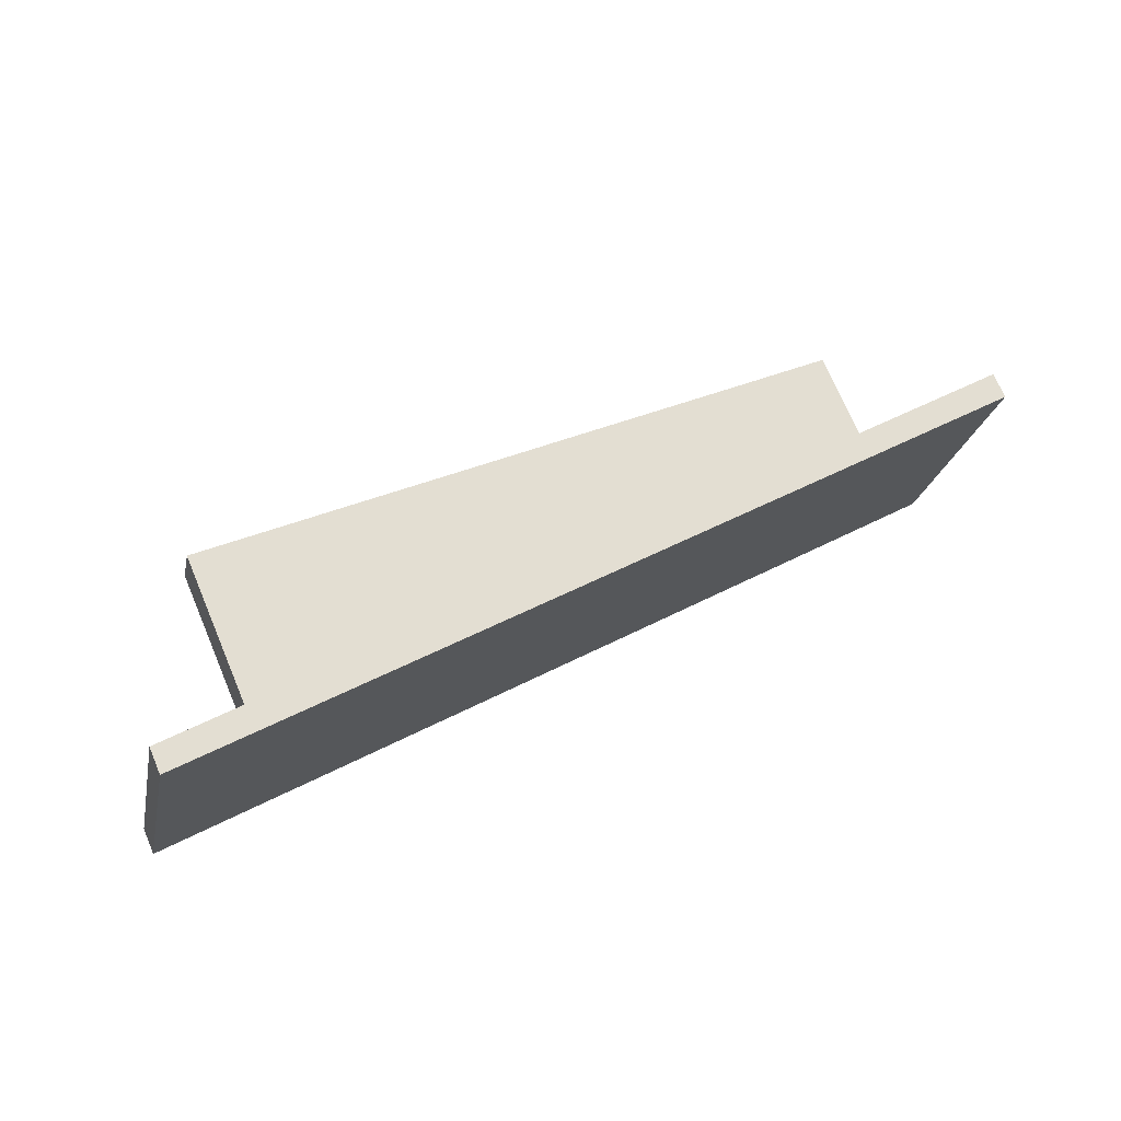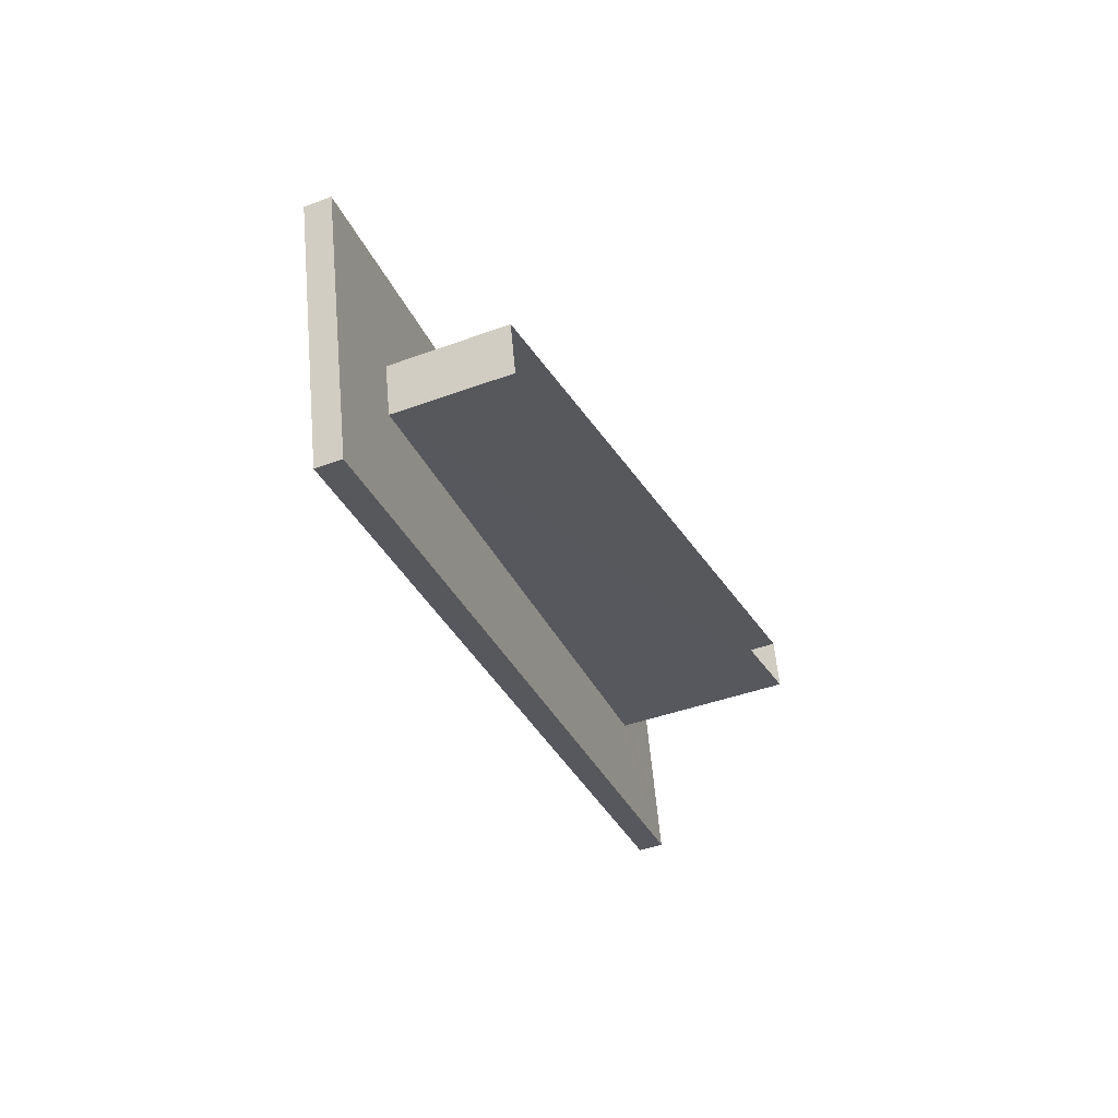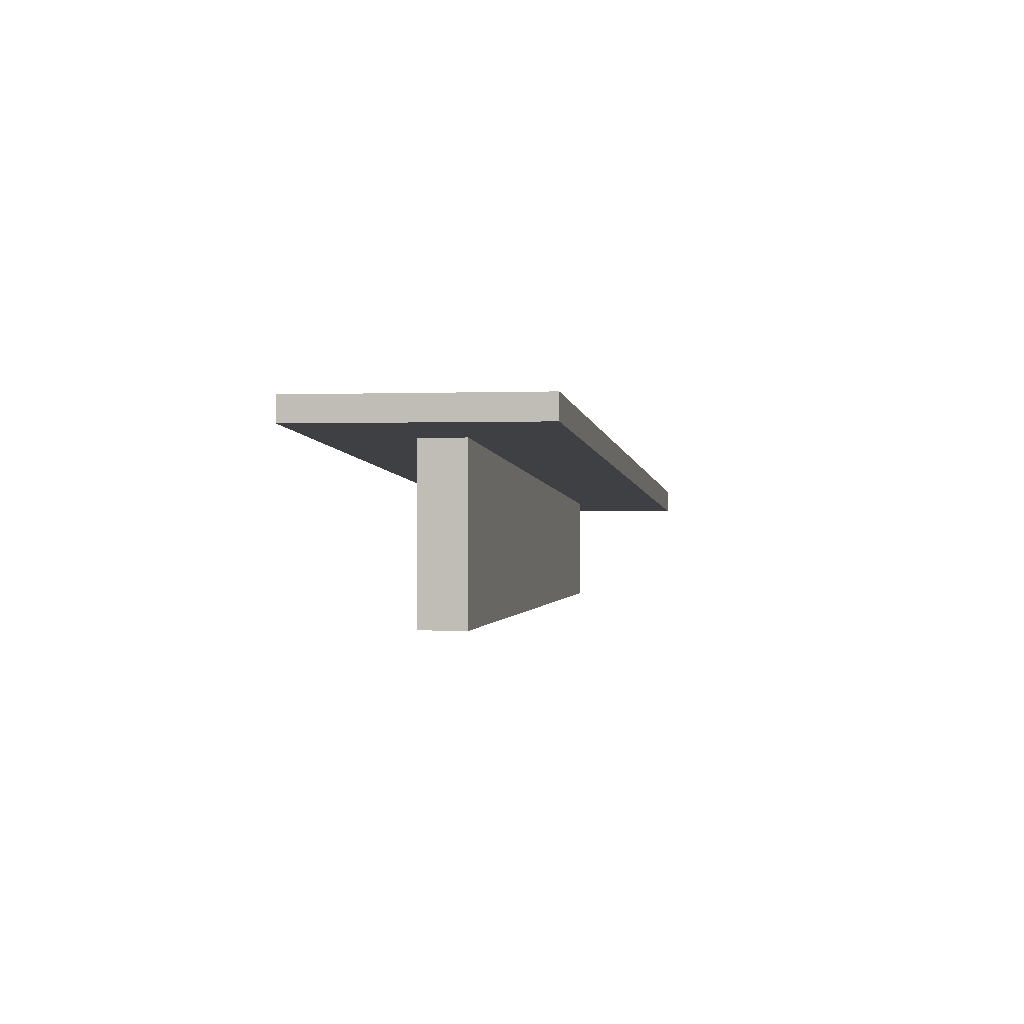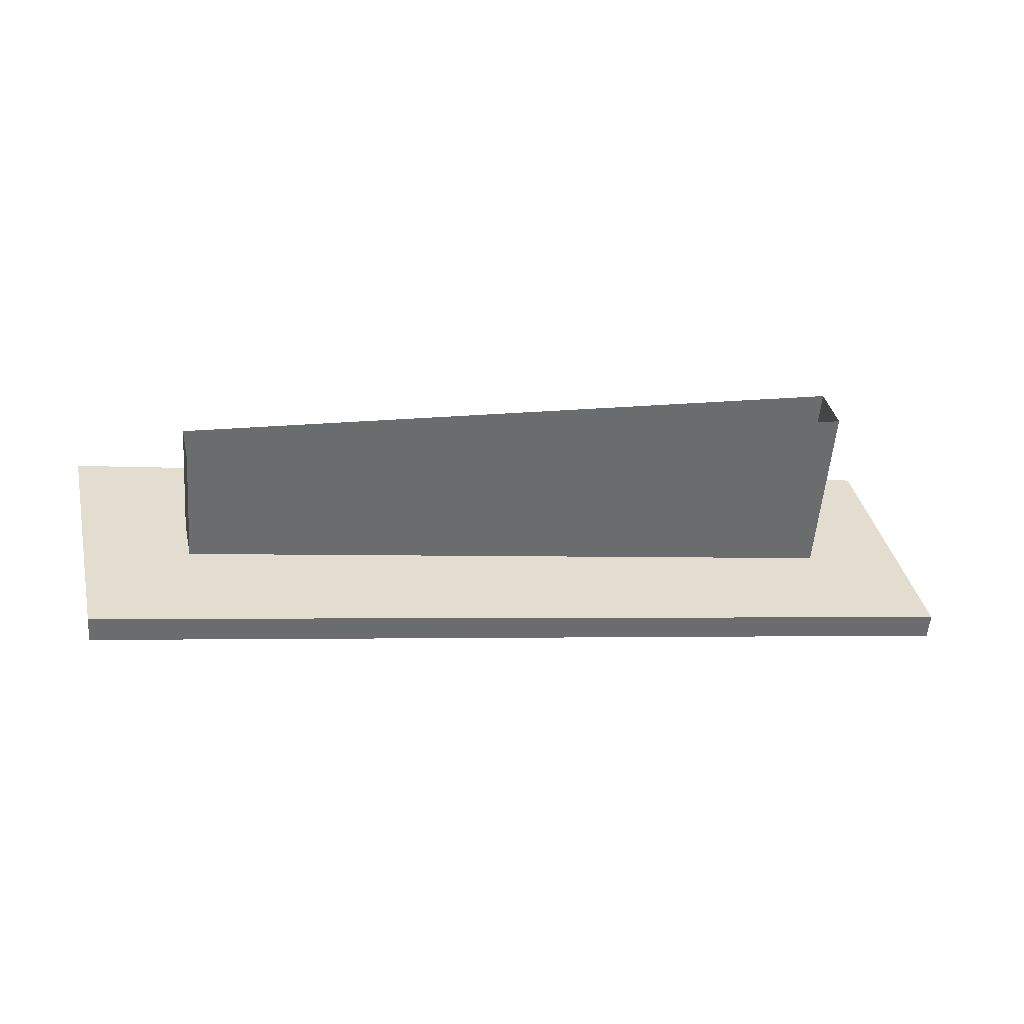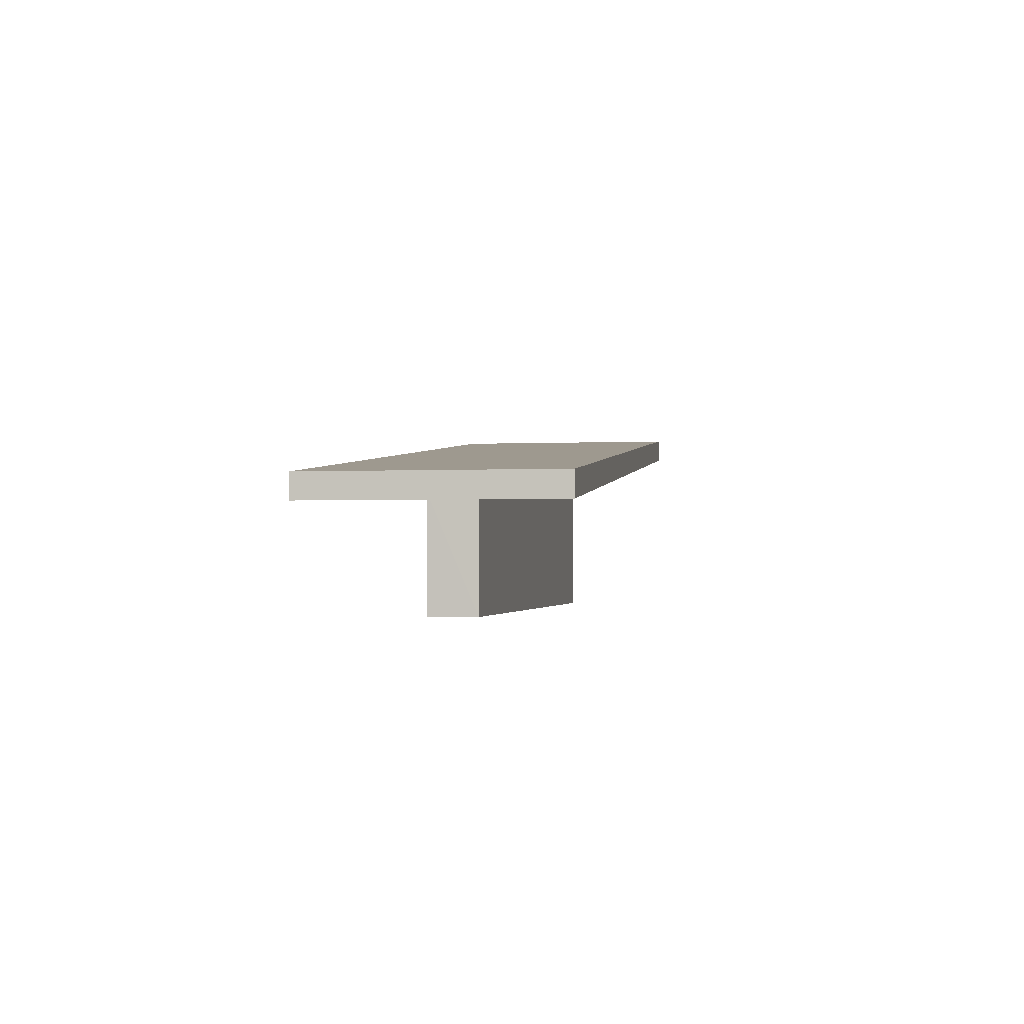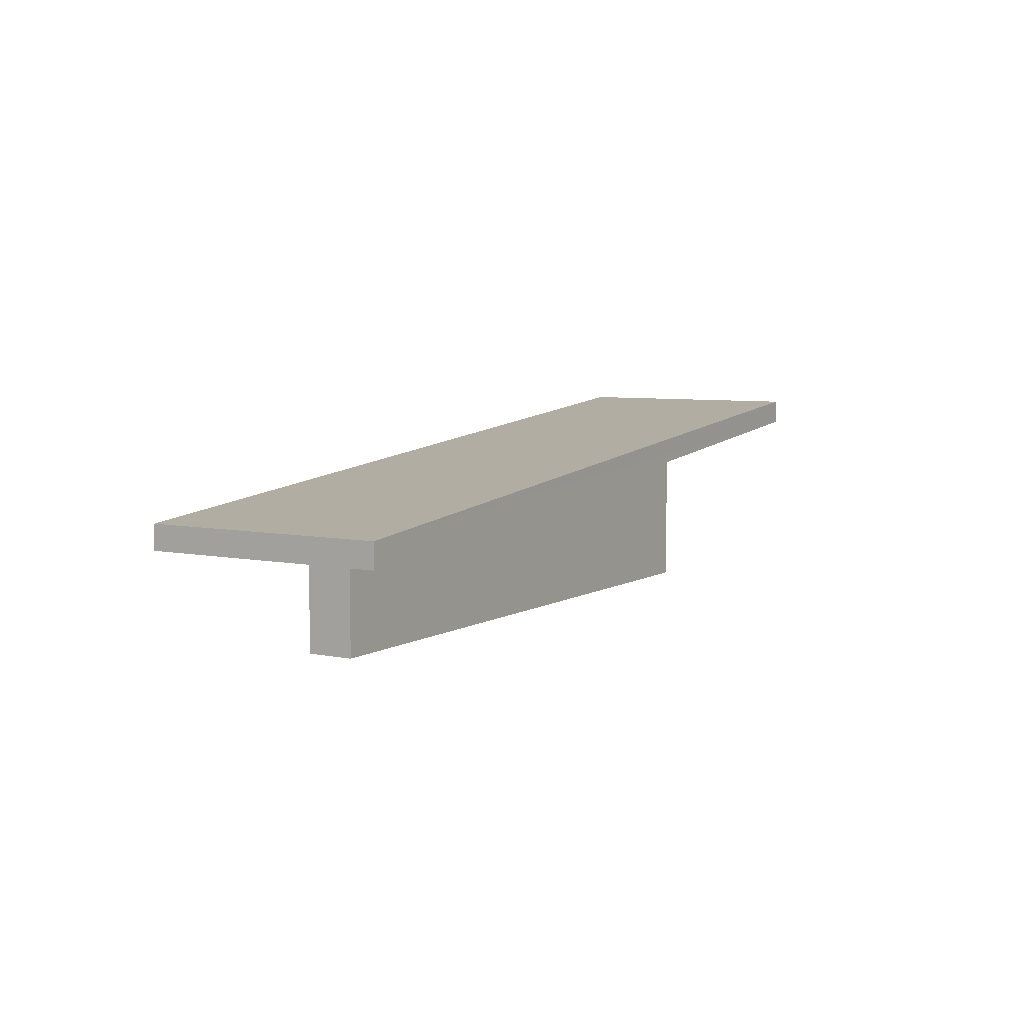
<metadata>
{"format":"obj","ext":"obj","renderer":"f3d","projection":"perspective","resolution":1024,"background":"white","views":[{"elev":72.0,"azim":-22.9,"up":"+Y"},{"elev":-41.0,"azim":114.4,"up":"+Y"},{"elev":0.5,"azim":-91.3,"up":"+Z"},{"elev":-54.1,"azim":175.6,"up":"+Y"},{"elev":-1.8,"azim":87.0,"up":"+Z"},{"elev":6.3,"azim":109.0,"up":"+Z"}]}
</metadata>
<code>
v 1.074e+04 -1.197e+04 18.08
v 1.075e+04 -1.197e+04 18.08
v 1.075e+04 -1.197e+04 18.08
v 1.074e+04 -1.197e+04 18.08
v 1.074e+04 -1.197e+04 19.83
v 1.074e+04 -1.197e+04 19.92
v 1.074e+04 -1.196e+04 19.92
v 1.075e+04 -1.197e+04 19.1
v 1.075e+04 -1.197e+04 19.1
v 1.075e+04 -1.197e+04 19.2
v 1.075e+04 -1.197e+04 19.2
v 1.074e+04 -1.197e+04 19.83
v 1.075e+04 -1.197e+04 19.35
v 1.074e+04 -1.197e+04 20.17
v 1.075e+04 -1.197e+04 19.35
v 1.074e+04 -1.196e+04 20.17
f 1 2 3
f 1 4 2
f 5 6 7
f 8 9 10
f 11 8 10
f 10 9 6
f 12 6 5
f 10 6 12
f 8 11 5
f 7 8 5
f 13 14 15
f 13 16 14
f 10 1 3
f 10 12 1
f 12 4 1
f 12 5 4
f 11 2 4
f 5 11 4
f 10 3 2
f 11 10 2
f 15 9 8
f 13 15 8
f 15 6 9
f 15 14 6
f 14 7 6
f 14 16 7
f 13 8 7
f 16 13 7

</code>
